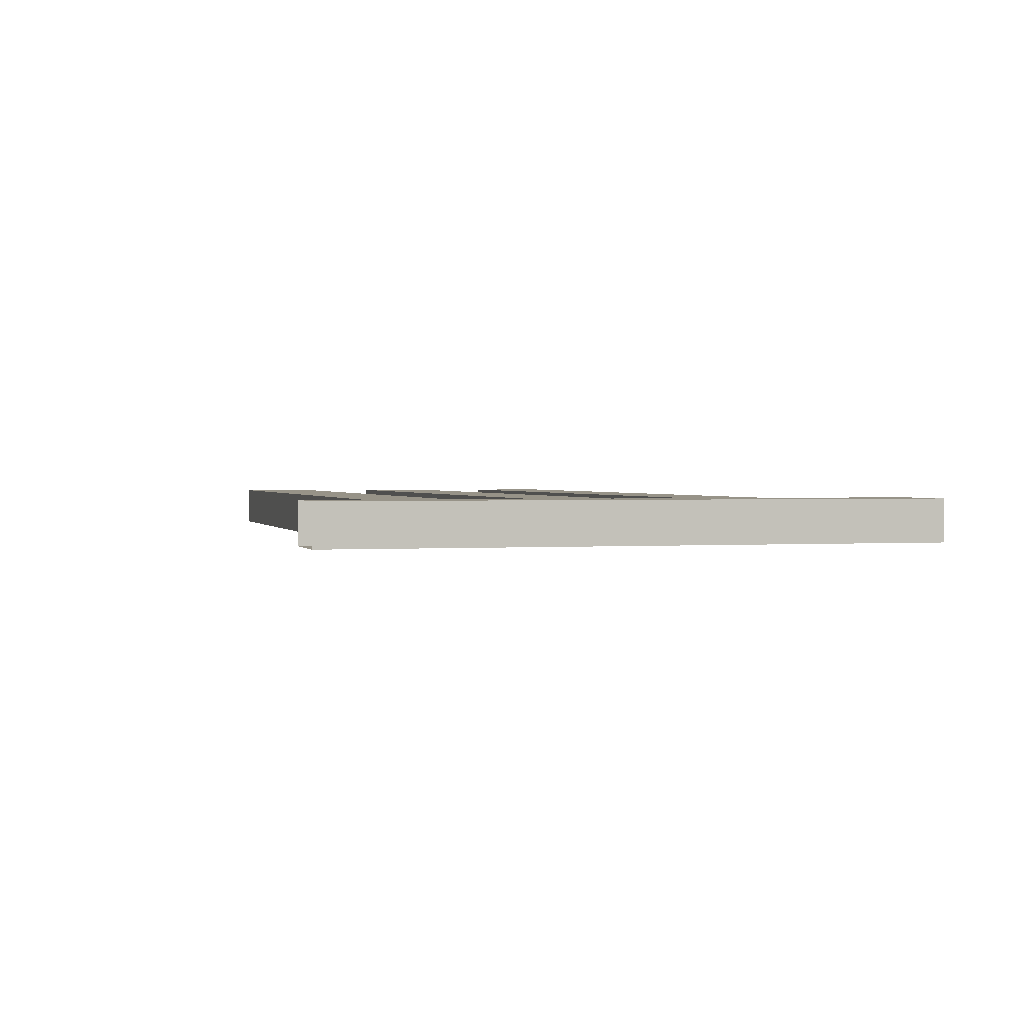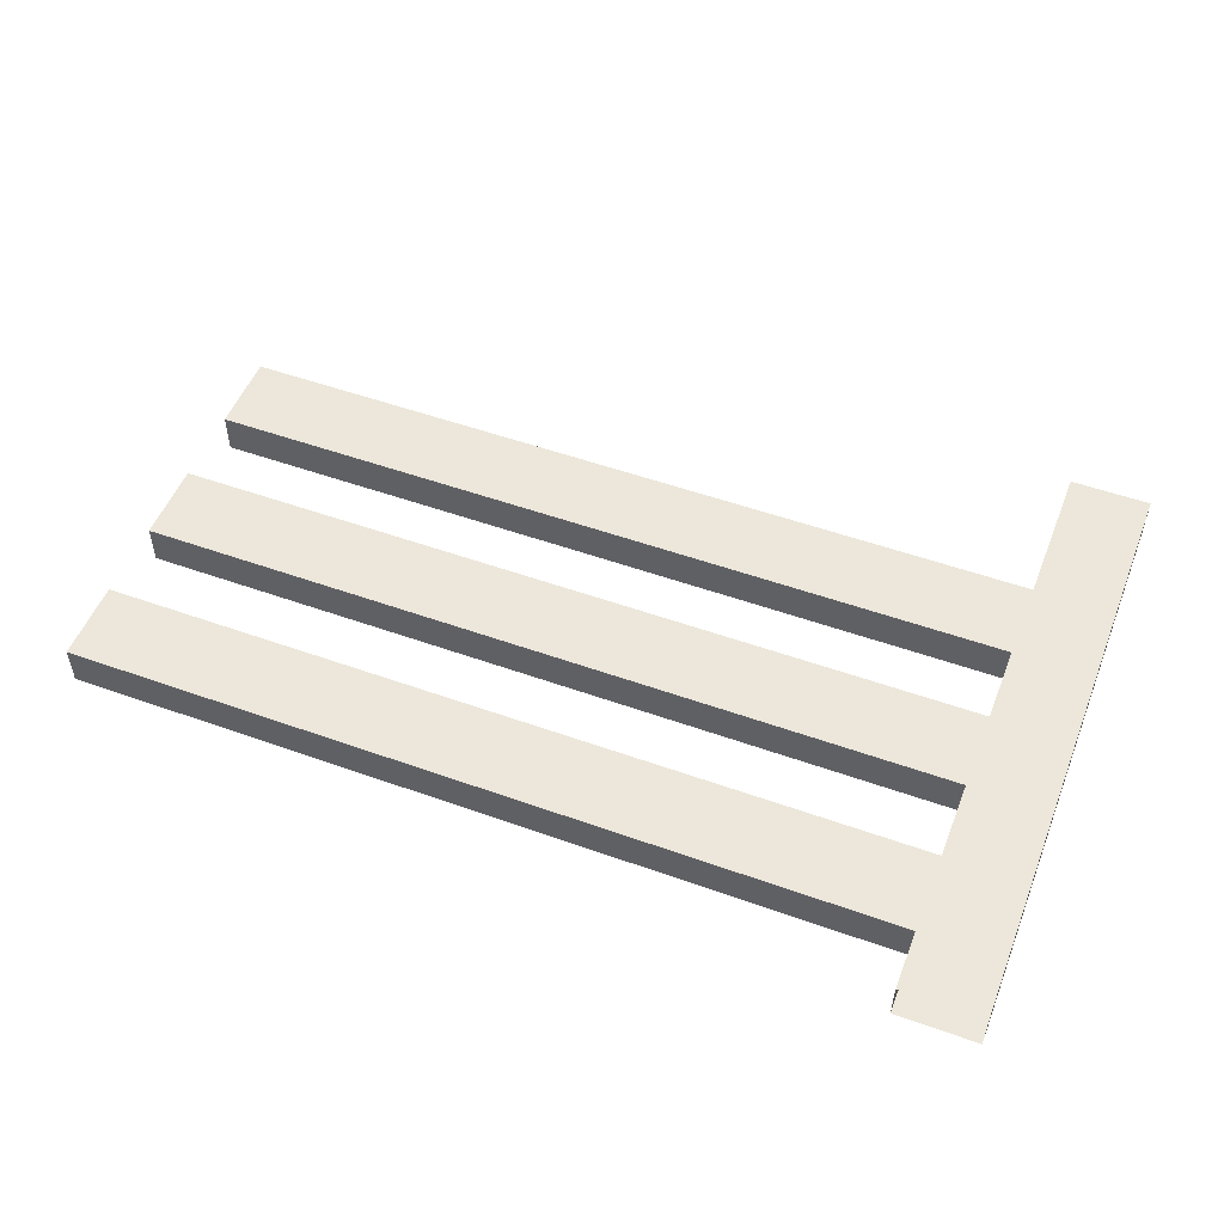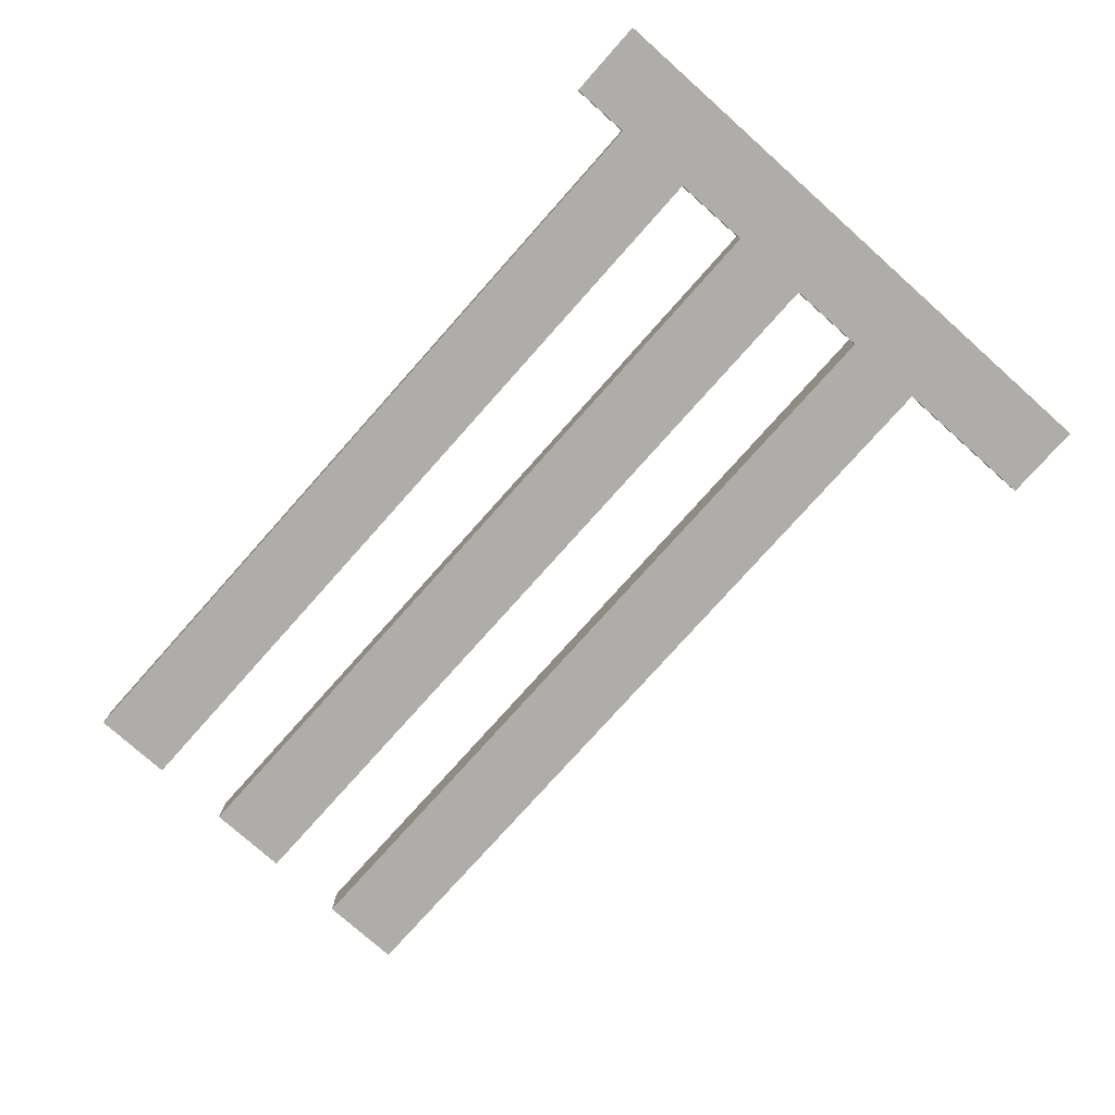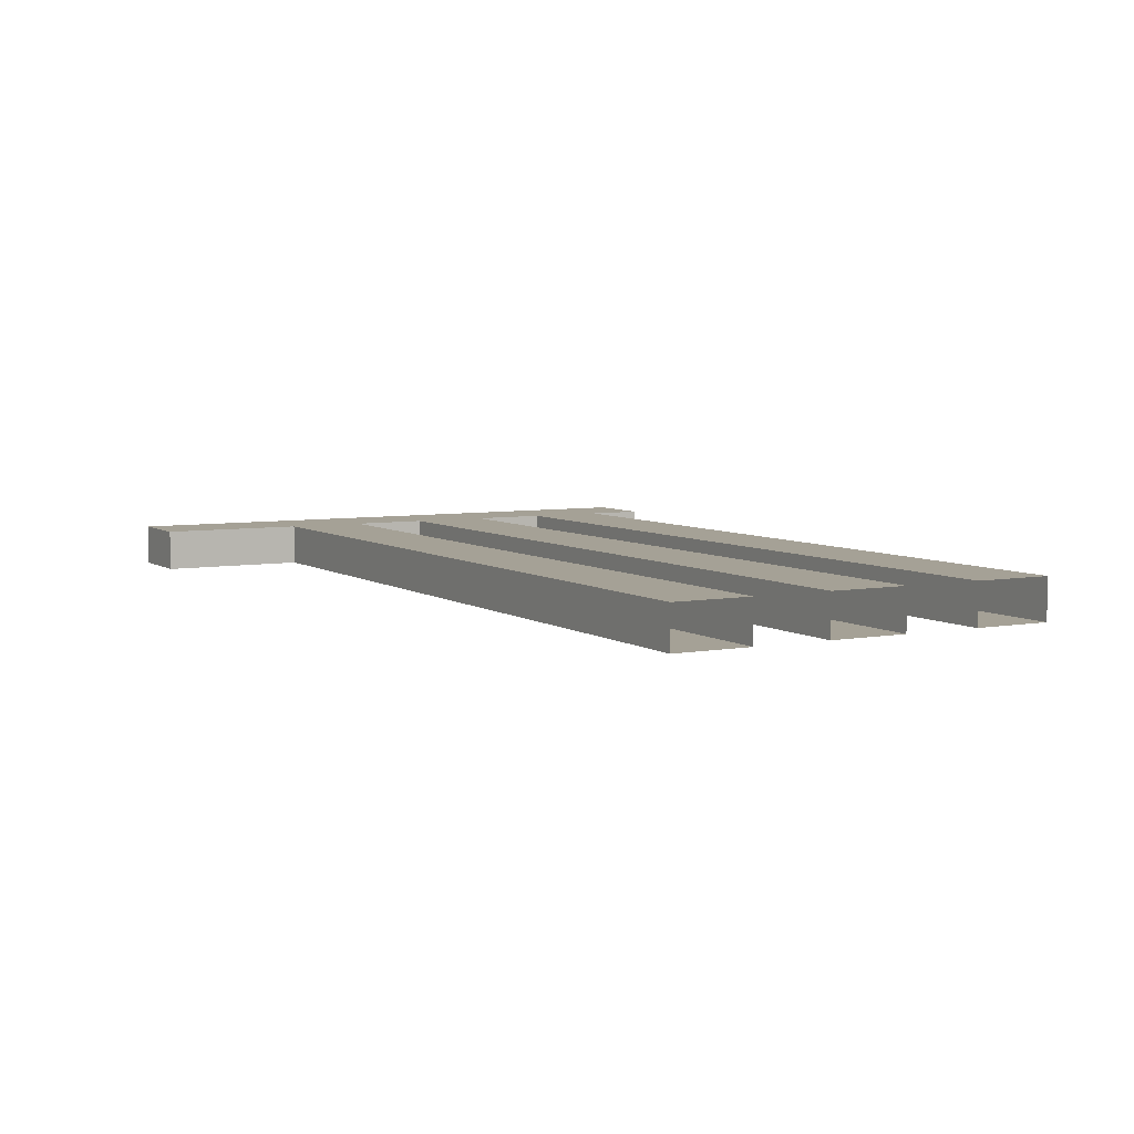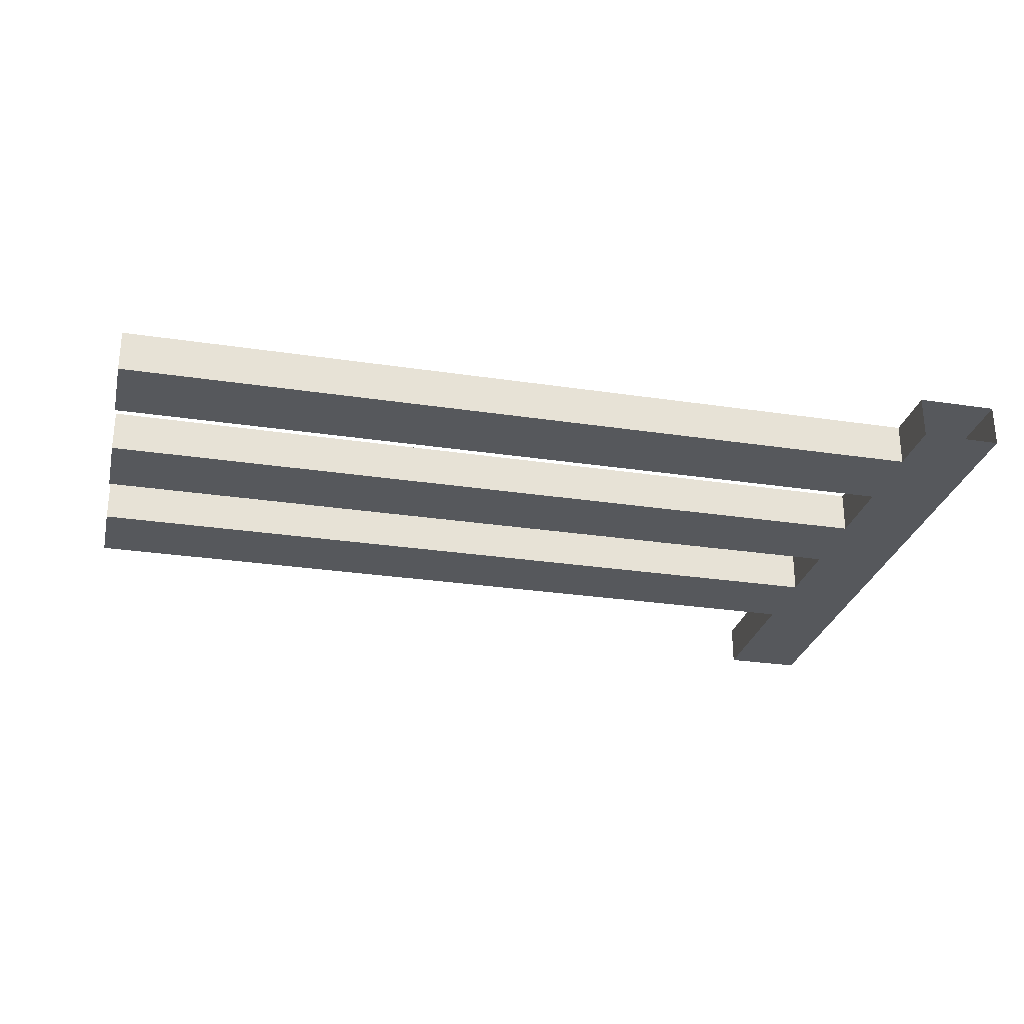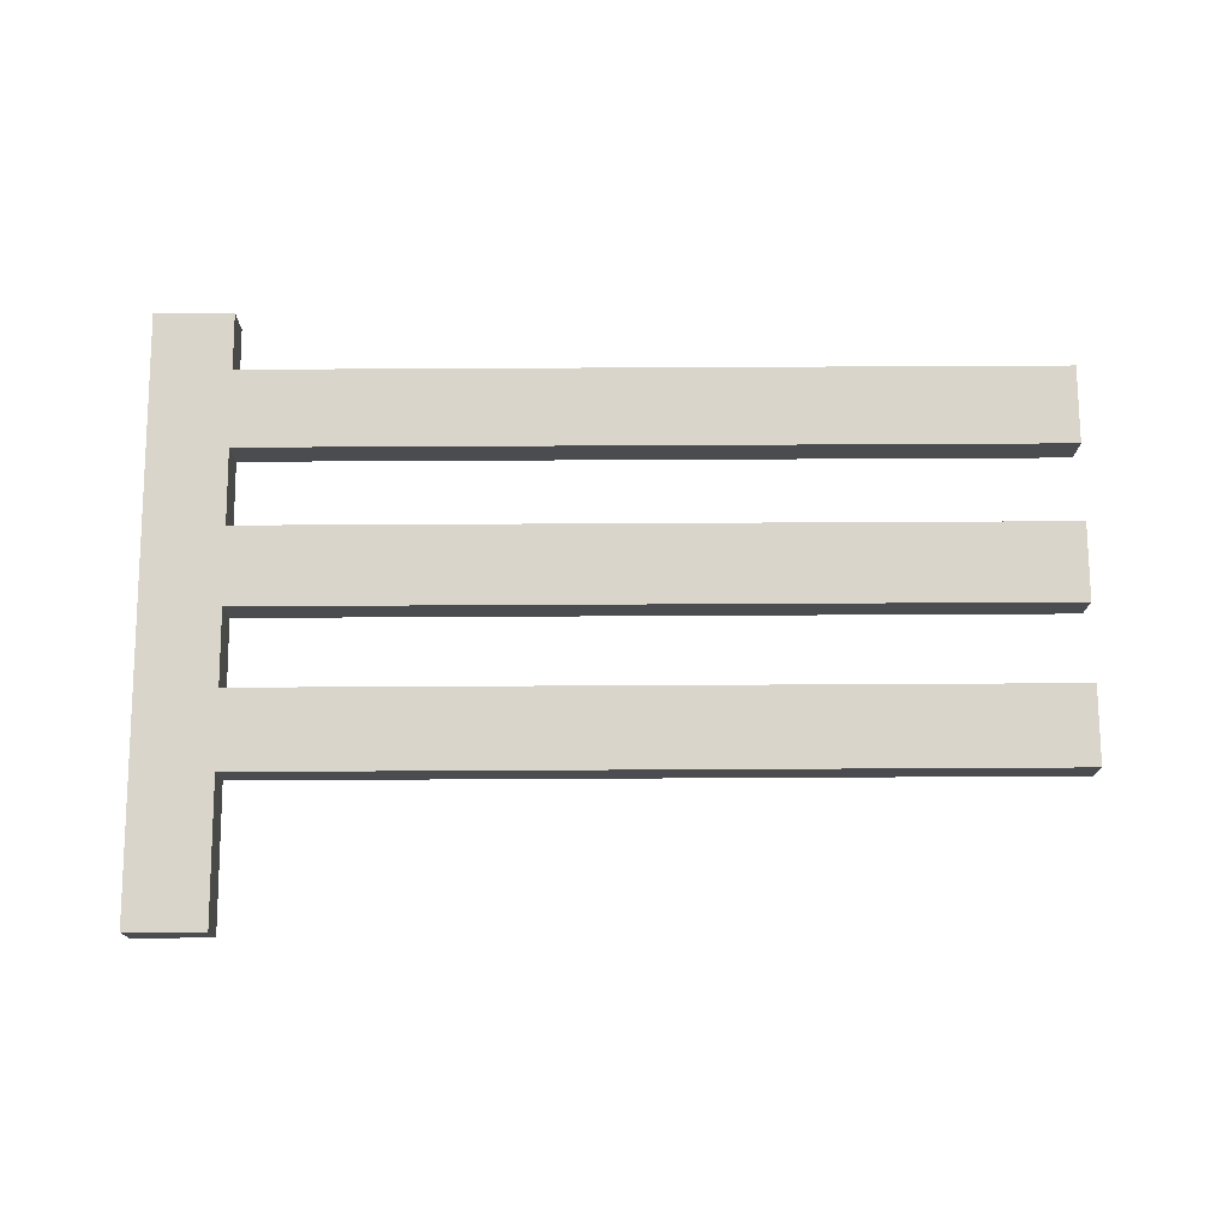
<metadata>
{"format":"obj","ext":"obj","renderer":"f3d","projection":"perspective","resolution":1024,"background":"white","views":[{"elev":1.3,"azim":74.7,"up":"+Z"},{"elev":51.8,"azim":21.2,"up":"+Z"},{"elev":-77.1,"azim":48.3,"up":"+Z"},{"elev":6.0,"azim":-119.0,"up":"+Z"},{"elev":-27.9,"azim":-13.0,"up":"+Z"},{"elev":74.7,"azim":179.7,"up":"+Z"}]}
</metadata>
<code>
o little_fence_sm
v 8.032 0.8826 8.02
v 8.032 1.075 8.02
v 8.032 0.8826 8.121
v 8.032 1.075 8.121
v 6.032 0.8826 8.02
v 6.032 1.075 8.02
v 6.032 0.8826 8.121
v 6.032 1.075 8.121
v 8.032 0.5018 8.02
v 8.032 0.6942 8.02
v 8.032 0.5018 8.121
v 8.032 0.6942 8.121
v 6.032 0.5018 8.02
v 6.032 0.6942 8.02
v 6.032 0.5018 8.121
v 6.032 0.6942 8.121
v 8.032 0.121 8.02
v 8.032 0.3134 8.02
v 8.032 0.121 8.121
v 8.032 0.3134 8.121
v 6.032 0.121 8.02
v 6.032 0.3134 8.02
v 6.032 0.121 8.121
v 6.032 0.3134 8.121
v 8.192 1.429 8.02
v 8 1.429 8.02
v 8.192 1.429 8.121
v 8 1.429 8.121
v 8.192 -0.02119 8.02
v 8 -0.02119 8.02
v 8.192 -0.02119 8.121
v 8 -0.02119 8.121
f 4 7 3
f 6 1 5
f 7 1 3
f 4 6 8
f 12 15 11
f 14 9 13
f 15 9 11
f 12 14 16
f 20 23 19
f 22 17 21
f 23 17 19
f 20 22 24
f 26 27 25
f 27 32 31
f 30 25 29
f 31 25 27
f 28 30 32
f 4 8 7
f 6 2 1
f 7 5 1
f 4 2 6
f 12 16 15
f 14 10 9
f 15 13 9
f 12 10 14
f 20 24 23
f 22 18 17
f 23 21 17
f 20 18 22
f 26 28 27
f 27 28 32
f 30 26 25
f 31 29 25
f 28 26 30

</code>
